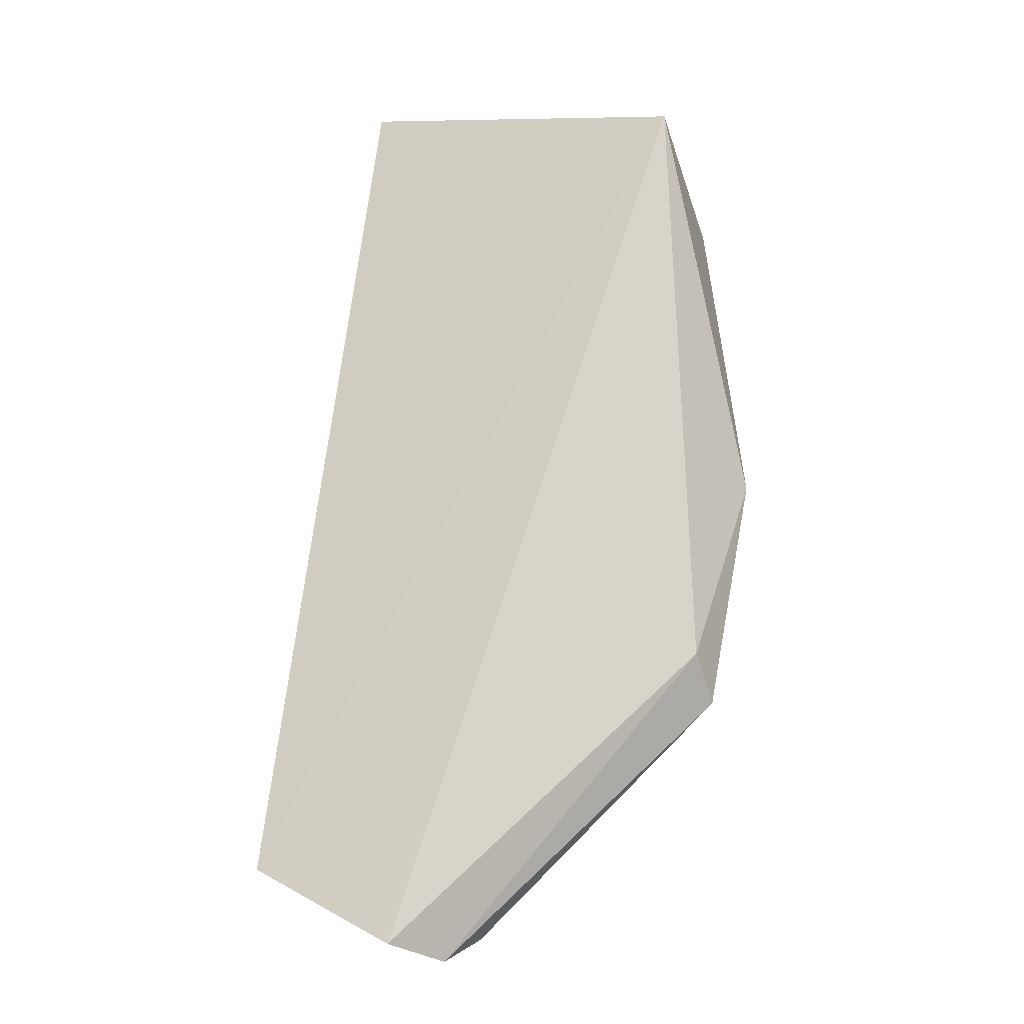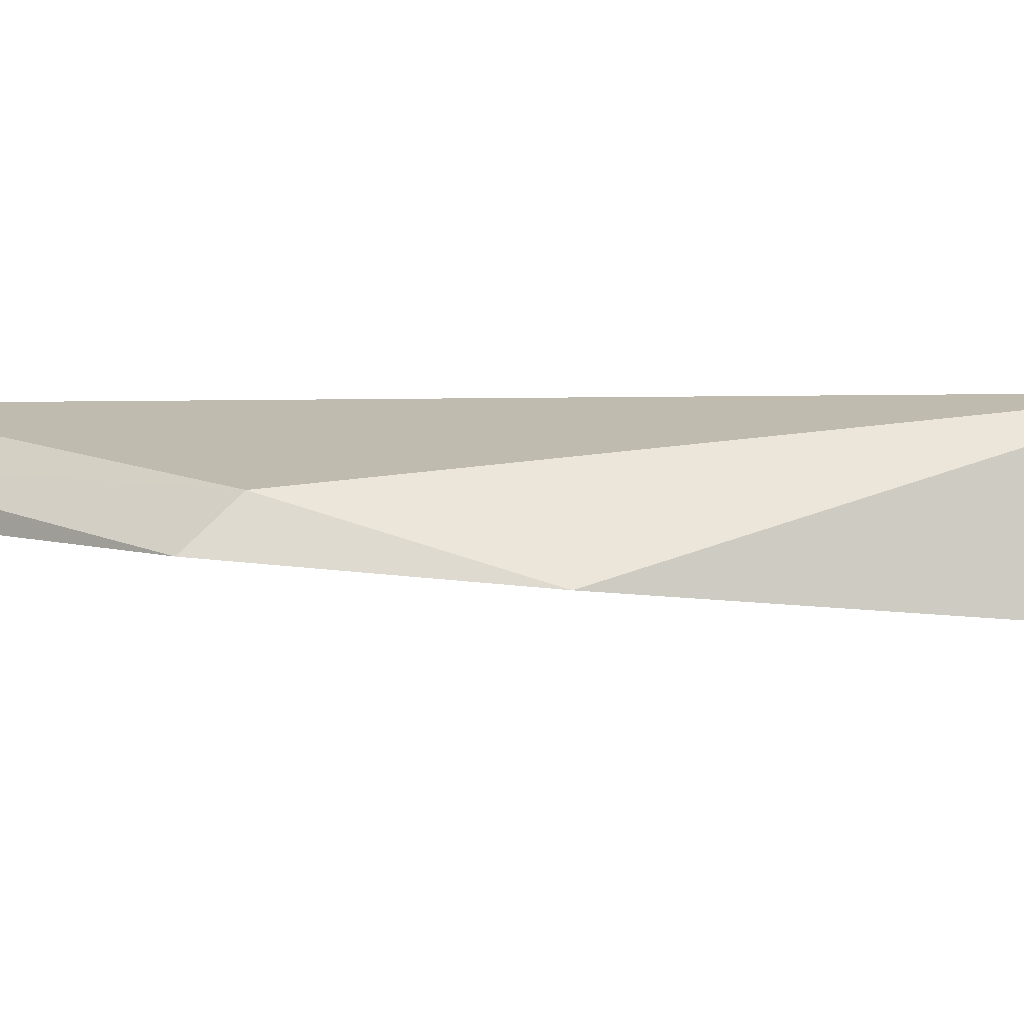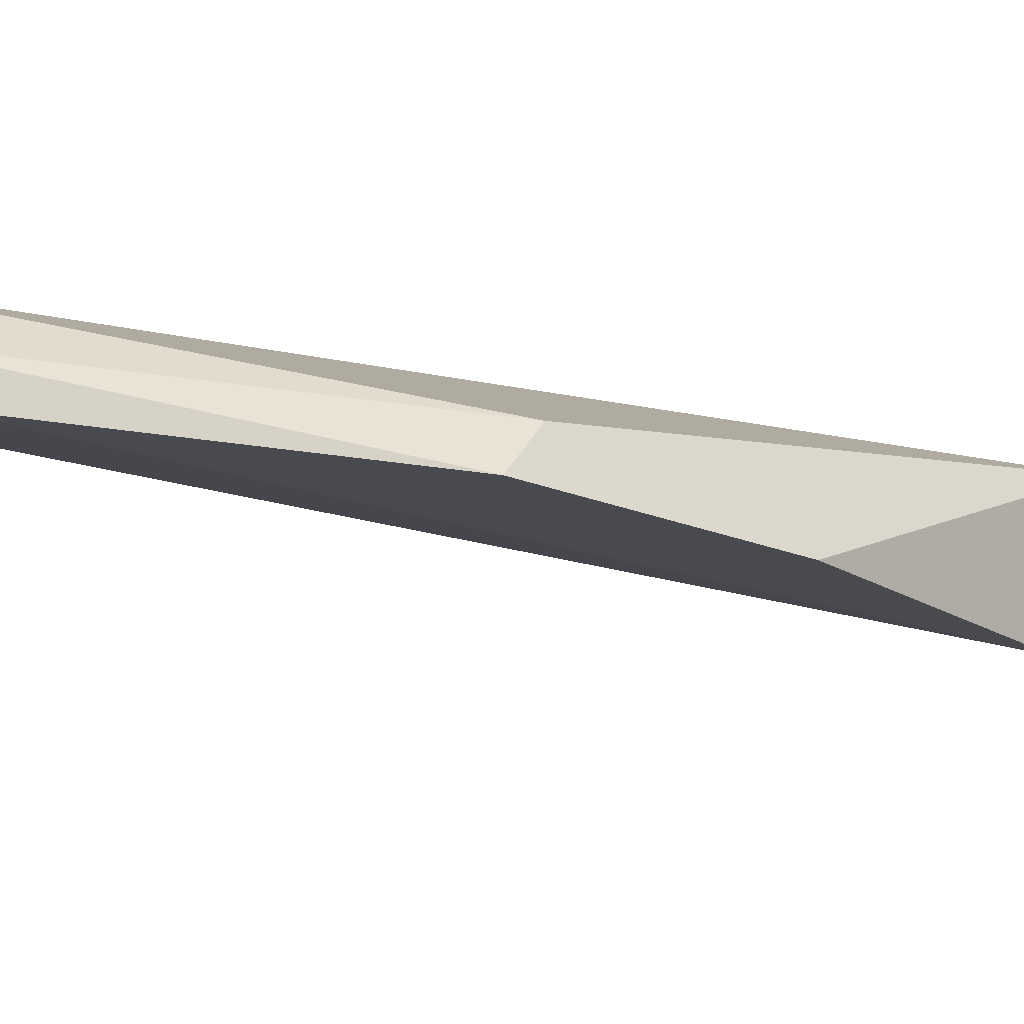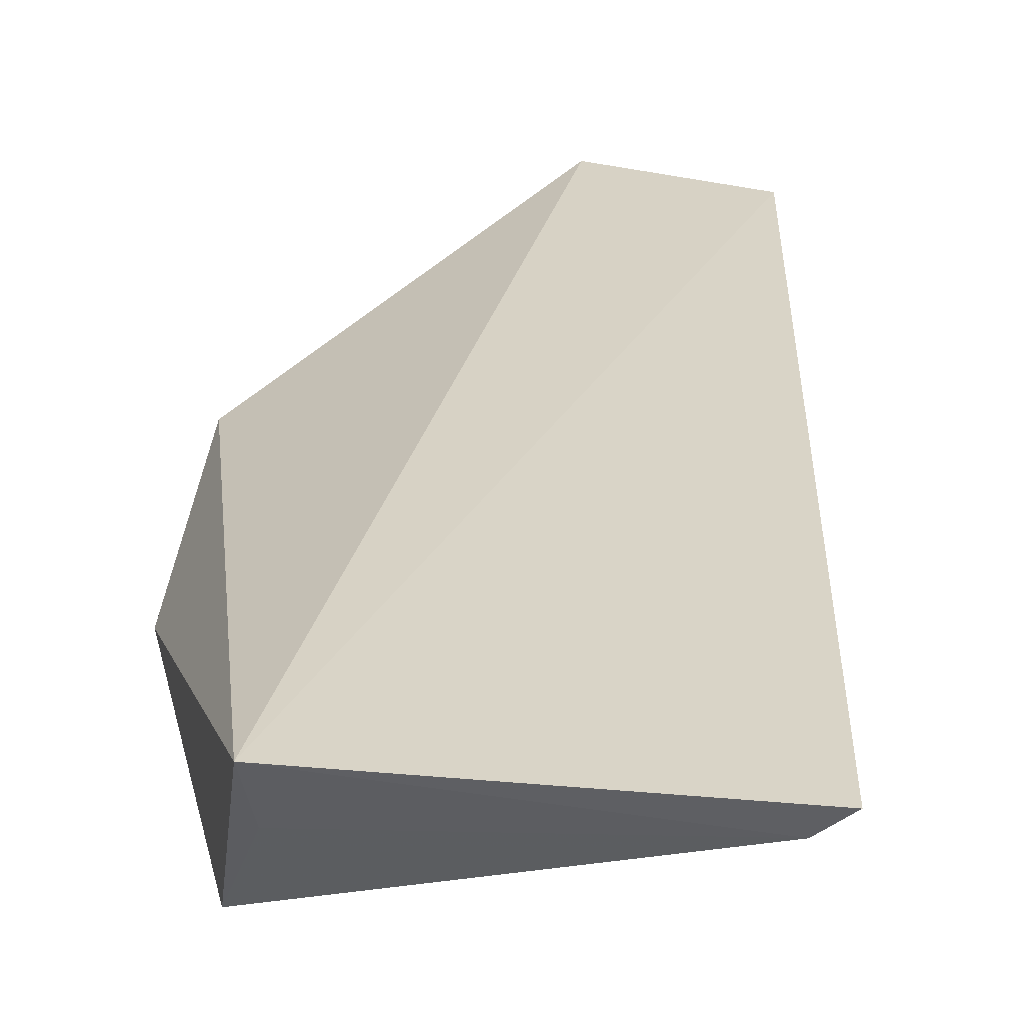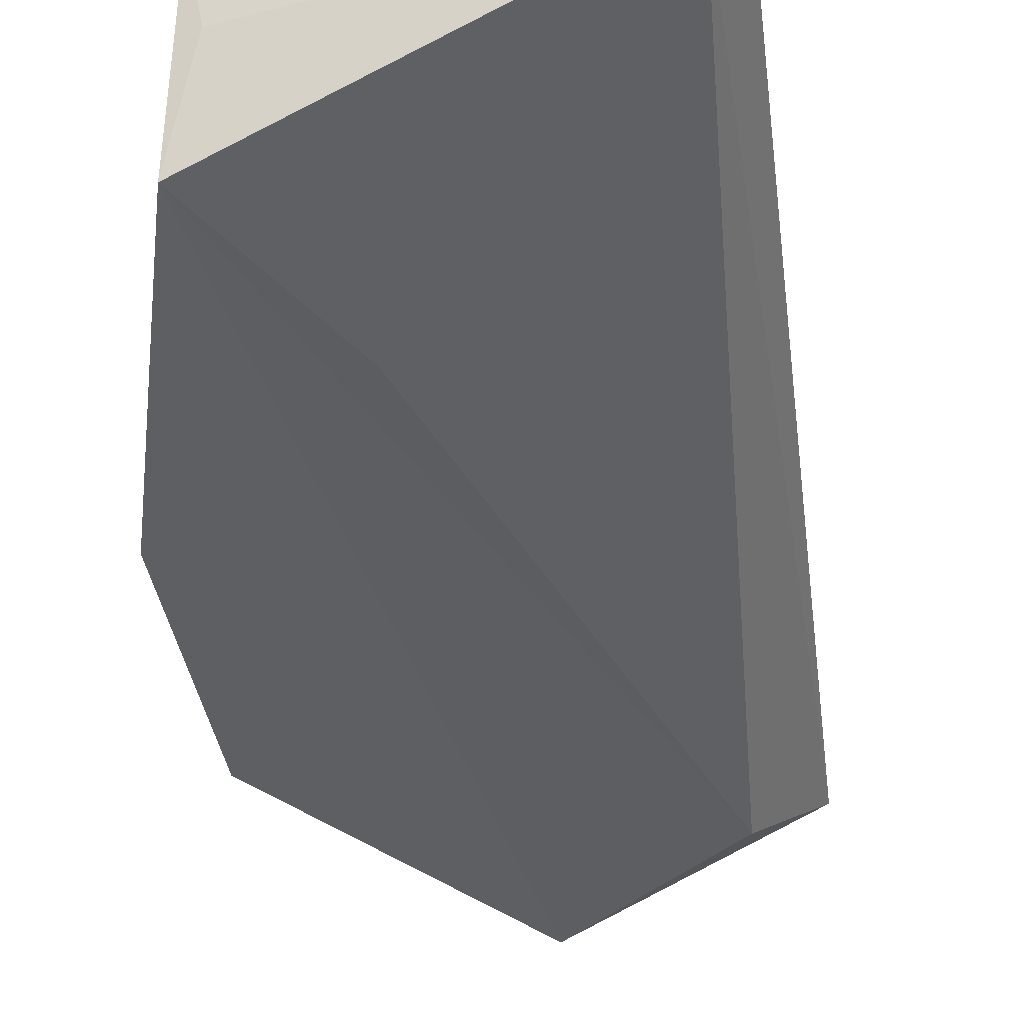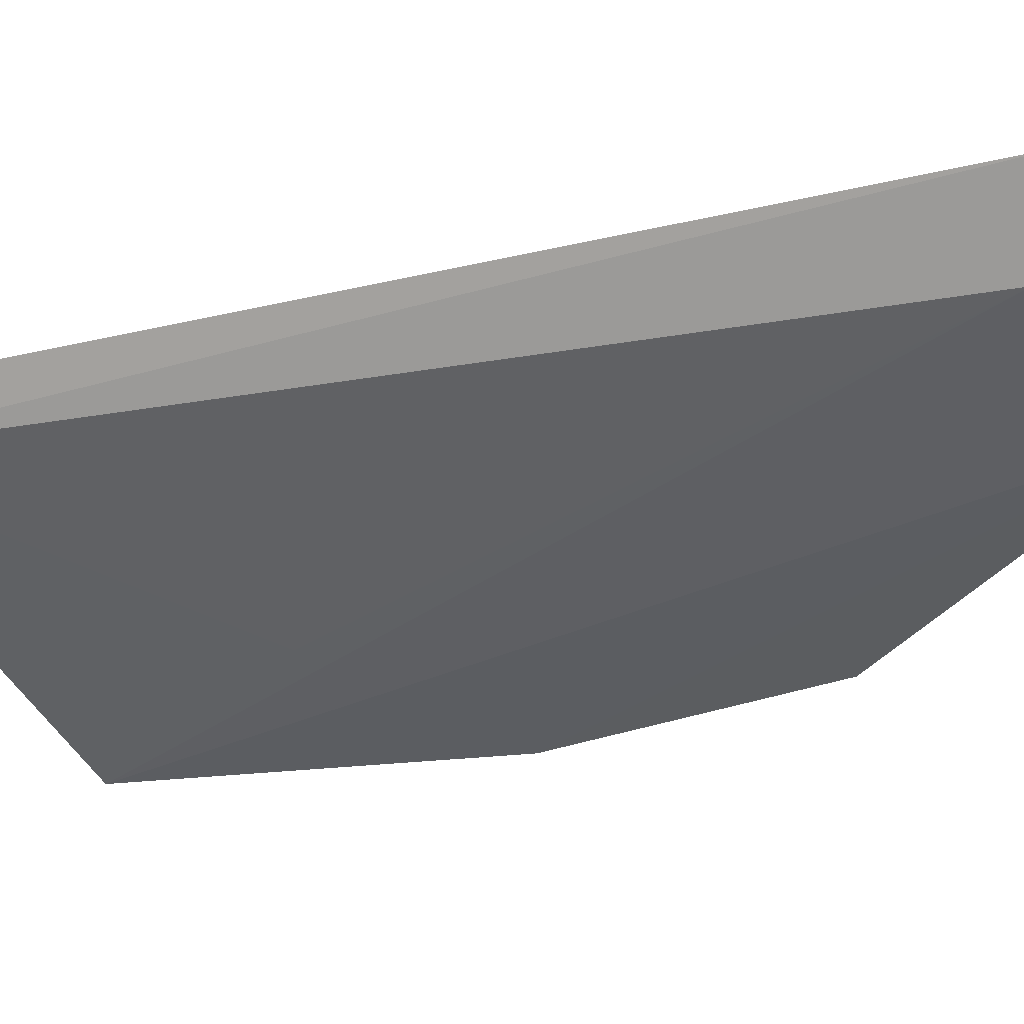
<metadata>
{"format":"obj","ext":"obj","renderer":"f3d","projection":"perspective","resolution":1024,"background":"white","views":[{"elev":-19.8,"azim":-163.3,"up":"+Z"},{"elev":-4.0,"azim":-93.0,"up":"+Y"},{"elev":-12.2,"azim":-135.8,"up":"+Y"},{"elev":26.2,"azim":-5.6,"up":"+Y"},{"elev":-47.4,"azim":0.5,"up":"+Y"},{"elev":-30.0,"azim":99.8,"up":"+Y"}]}
</metadata>
<code>
v -0.2801 -0.3311 0.00404
v -0.2034 -0.3034 -0.1199
v -0.2208 -0.3086 0.02767
v -0.2781 -0.3063 0.01751
v -0.2799 -0.3242 -0.09094
v -0.2251 -0.3132 0.02498
v -0.2144 -0.313 -0.1149
v -0.287 -0.328 -0.05001
v -0.2278 -0.3029 -0.1334
v -0.2761 -0.3166 0.01275
v -0.2393 -0.3175 -0.1314
v -0.2593 -0.3253 -0.02504
v -0.2787 -0.3172 -0.08367
v -0.2352 -0.3106 -0.1357
f 3 2 4
f 6 3 4
f 6 2 3
f 7 2 6
f 8 1 4
f 9 4 2
f 10 6 4
f 10 4 1
f 10 1 6
f 11 7 1
f 11 2 7
f 11 8 5
f 11 1 8
f 12 7 6
f 12 6 1
f 12 1 7
f 13 8 4
f 13 5 8
f 13 4 9
f 14 11 5
f 14 9 2
f 14 2 11
f 14 13 9
f 14 5 13

</code>
